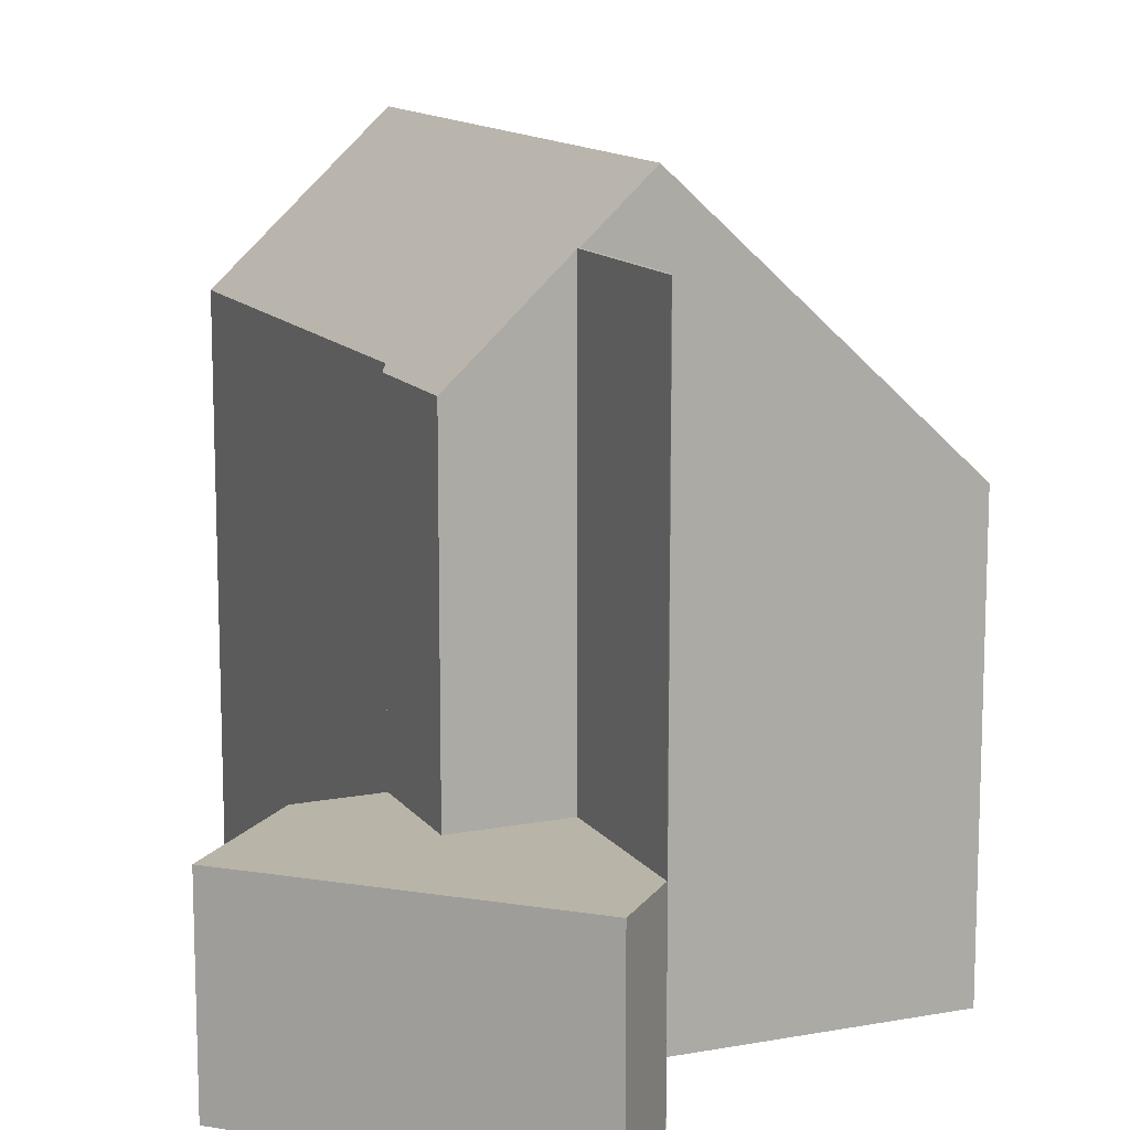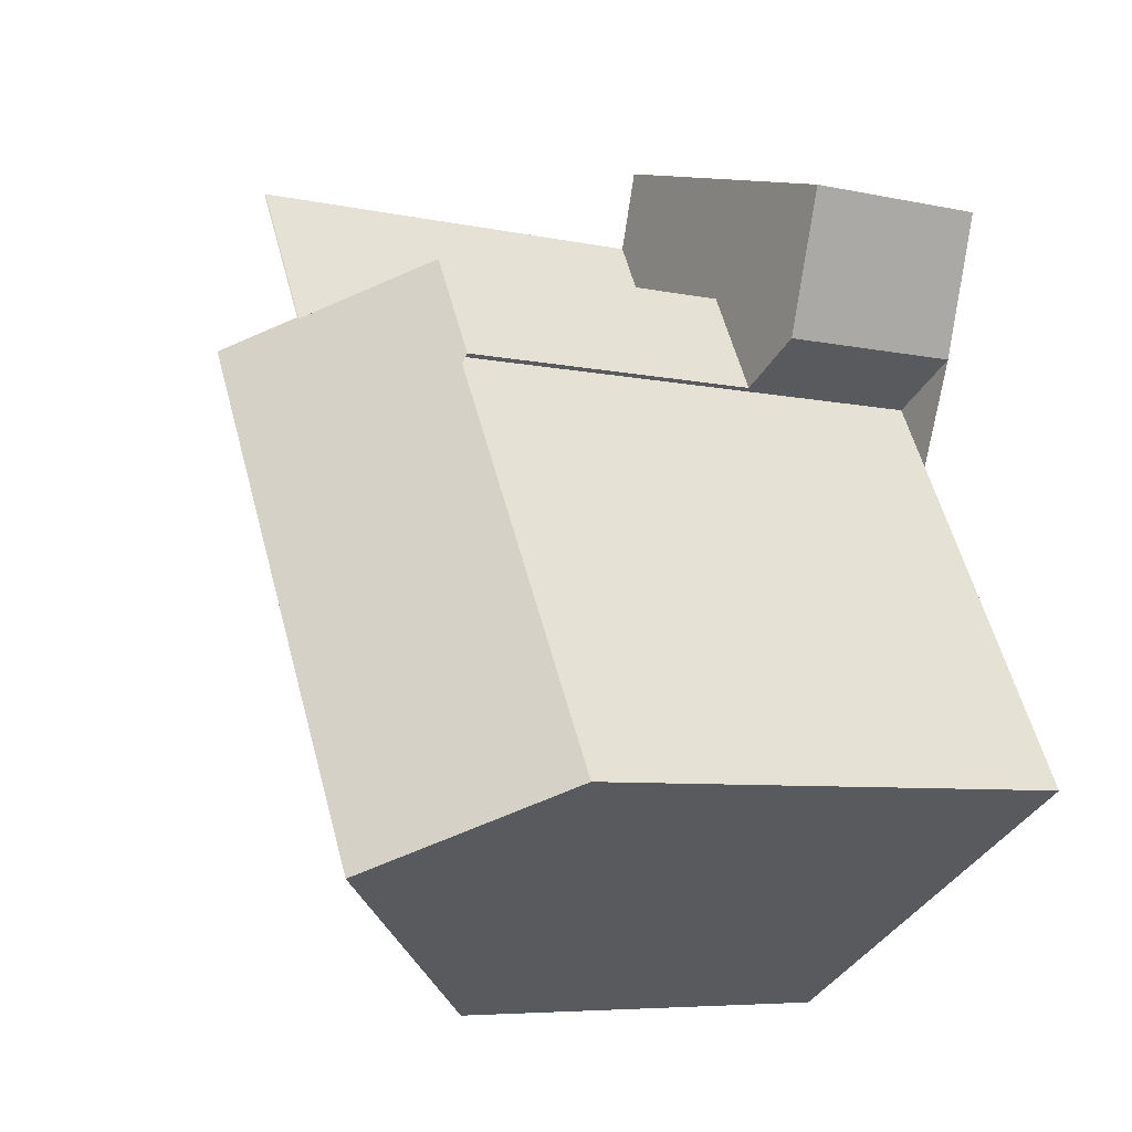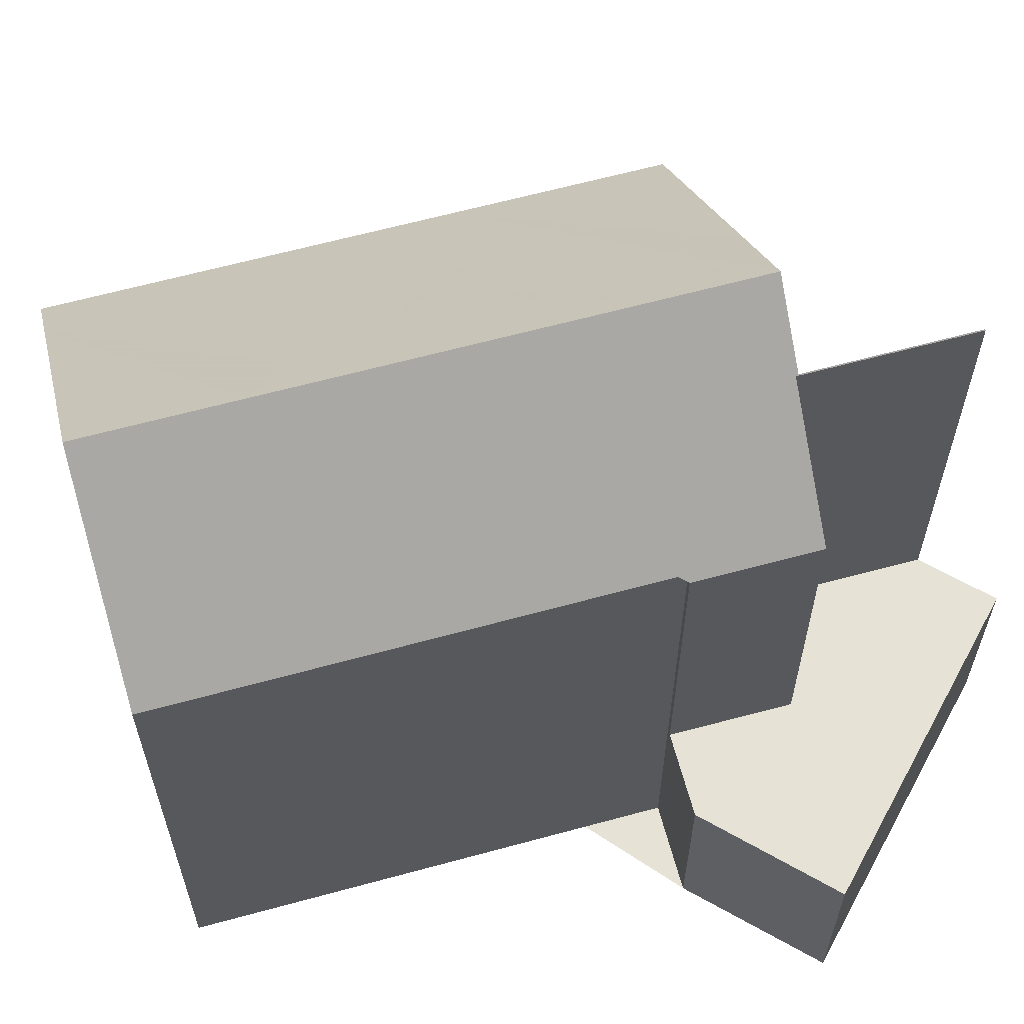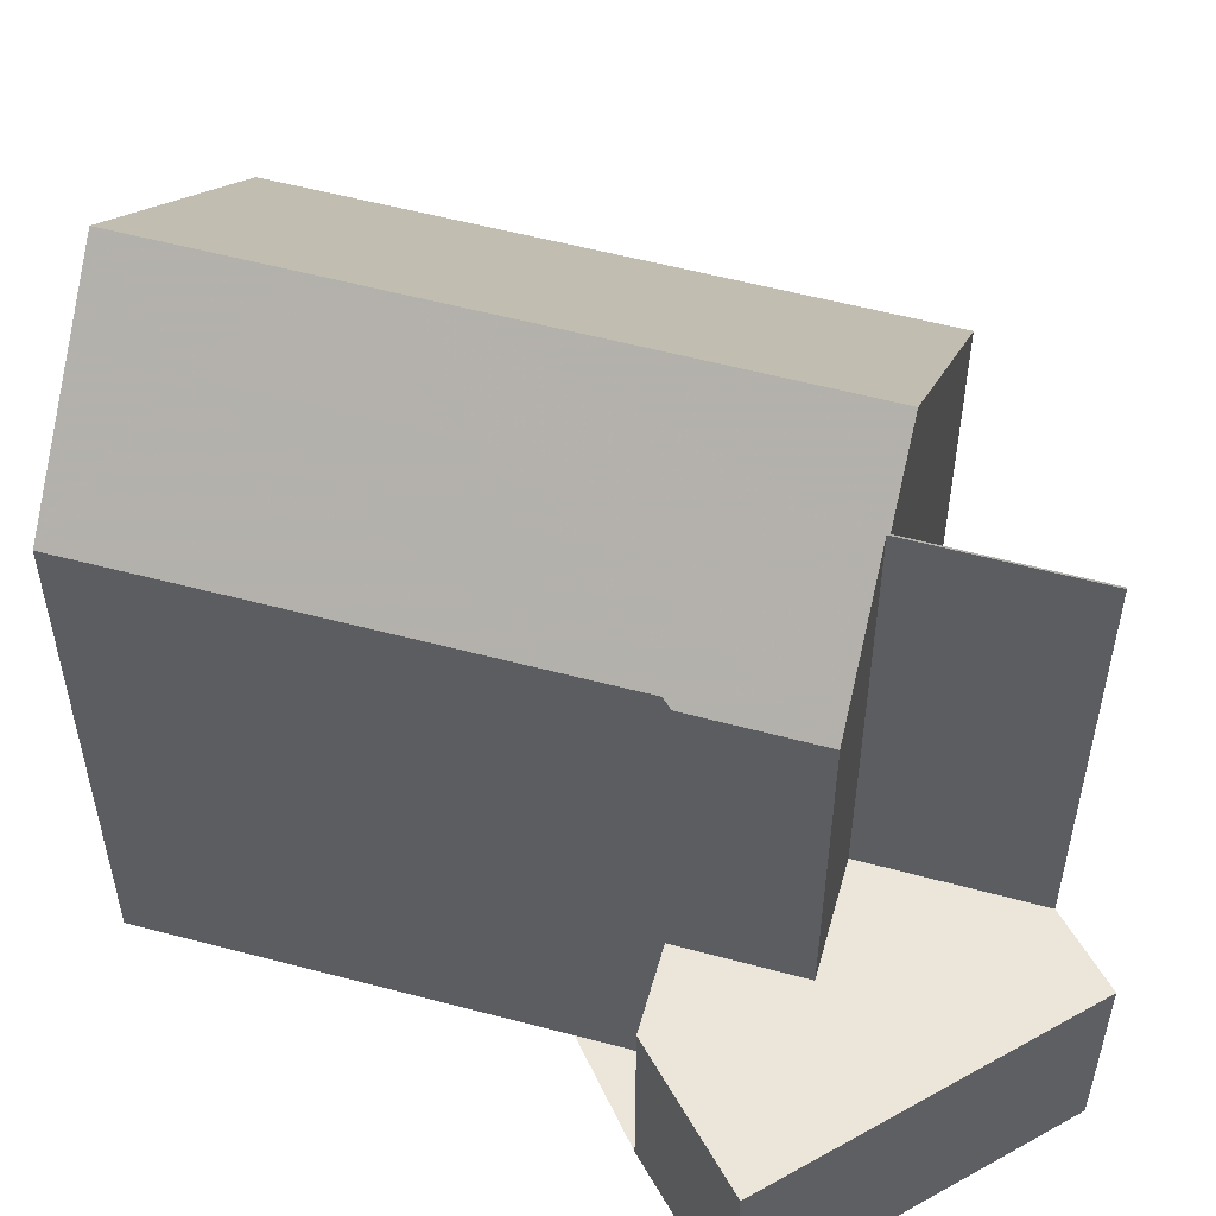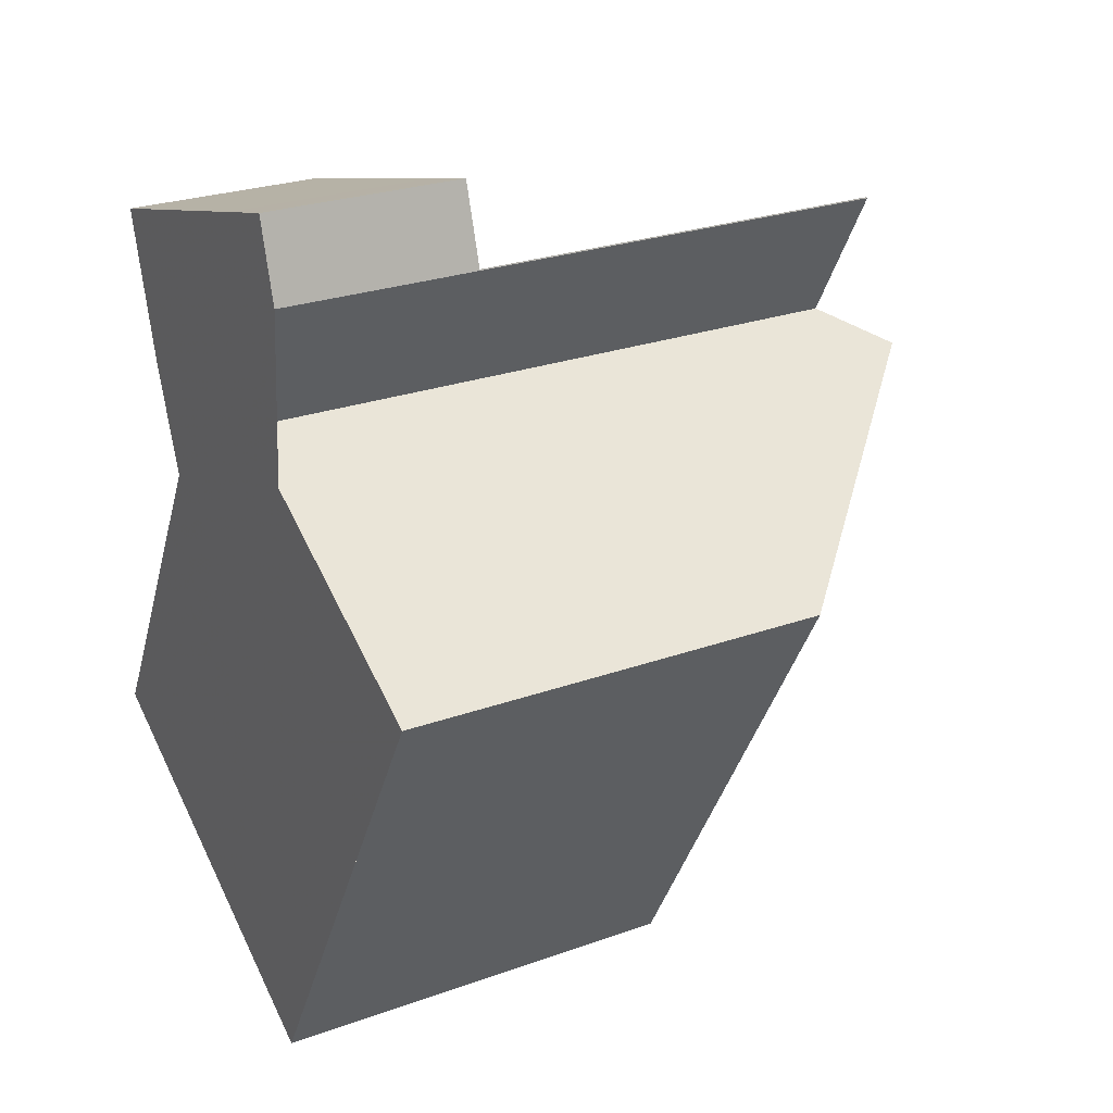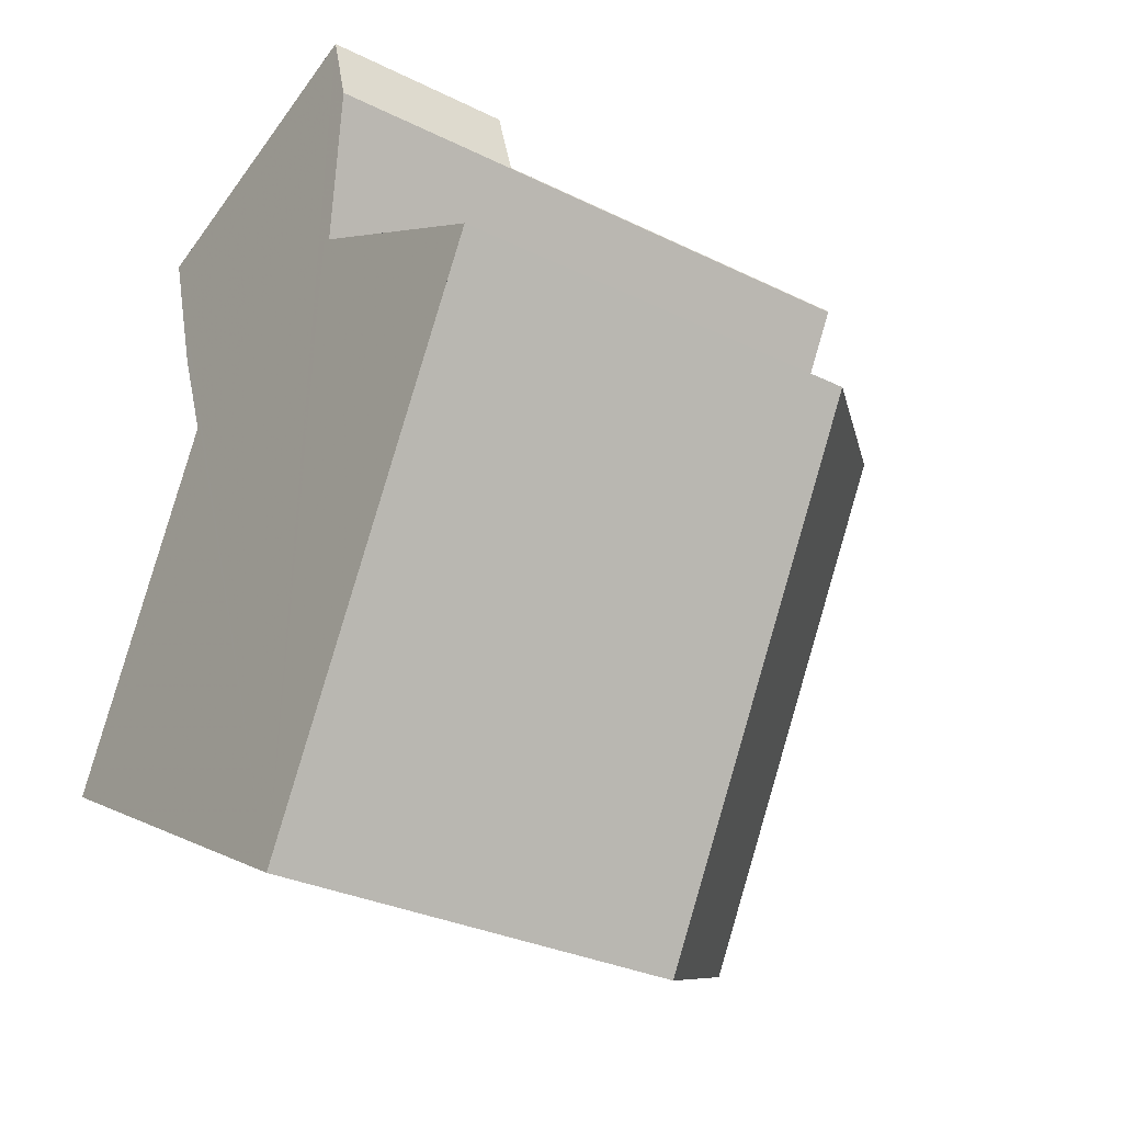
<metadata>
{"format":"obj","ext":"obj","renderer":"f3d","projection":"perspective","resolution":1024,"background":"white","views":[{"elev":12.7,"azim":-174.0,"up":"+Z"},{"elev":-6.6,"azim":57.6,"up":"+Y"},{"elev":63.4,"azim":103.6,"up":"+Z"},{"elev":55.8,"azim":134.6,"up":"+Z"},{"elev":25.8,"azim":-119.9,"up":"+Y"},{"elev":-30.3,"azim":-125.6,"up":"+Y"}]}
</metadata>
<code>
v -1245 -2275 5.565
v -1249 -2269 5.55
v -1240 -2272 6.872
v -1245 -2266 8.122
v -1246 -2265 8.121
v -1243 -2267 6.882
v -1246 -2264 2.581
v -1242 -2265 2.575
v -1242 -2267 2.595
v -1242 -2273 8.874
v -1246 -2267 8.874
v -1246 -2267 8.874
v -1246 -2267 8.874
v -1242 -2273 8.874
v -1243 -2267 6.815
v -1246 -2265 8.111
v -1245 -2264 2.58
v -1243 -2267 2.603
v -1244 -2266 2.594
v -1242 -2265 2.576
v -1246 -2264 2.581
v -1243 -2267 2.603
v -1246 -2265 2.591
v -1244 -2266 6.815
v -1244 -2266 2.594
v -1243 -2267 6.815
v -1246 -2267 8.874
v -1244 -2266 2.594
v -1244 -2266 6.815
v -1249 -2269 5.55
v -1244 -2266 6.815
v -1245 -2267 8.112
v -1245 -2267 2.605
v -1247 -2267 7.941
v -1247 -2267 7.909
v -1246 -2265 8.111
v -1246 -2265 2.593
v -1246 -2265 8.122
v -1248 -2271 5.555
v -1242 -2265 2.576
v -1242 -2265 2.576
v -1245 -2264 2.58
v -1246 -2264 2.581
v -1246 -2264 2.581
v -1246 -2265 2.593
v -1245 -2267 2.605
v -1246 -2265 2.591
v -1245 -2267 8.112
v -1245 -2267 2.605
v -1246 -2265 8.111
v -1246 -2265 8.111
v -1241 -2273 8.116
v -1245 -2267 8.112
v -1242 -2267 2.597
v -1242 -2265 2.576
v -1242 -2265 2.576
v -1244 -2271 8.874
v -1243 -2270 8.114
v -1244 -2271 8.874
v -1242 -2265 2.576
v -1243 -2268 6.88
v -1245 -2275 6.173
v -1243 -2272 8.874
v -1243 -2272 8.874
v -1242 -2272 8.115
v -1240 -2272 7.071
v -1244 -2272 8.371
v -1248 -2270 5.554
v -1248 -2271 5.794
v -1248 -2270 5.567
v -1249 -2269 5.563
v -1249 -2269 5.563
v -1248 -2271 5.568
v -1245 -2275 5.578
v -1242 -2273 8.874
v -1242 -2273 8.874
v -1241 -2273 8.116
v -1241 -2273 7.611
v -1245 -2275 6.18
v -1245 -2275 5.578
v -1245 -2275 5.565
v -1245 -2275 5.565
v -1245 -2275 5.565
v -1245 -2275 0
v -1245 -2275 0
v -1249 -2269 5.563
v -1249 -2269 5.55
v -1249 -2269 8.882e-16
v -1249 -2269 -8.882e-16
v -1240 -2272 7.071
v -1240 -2272 6.872
v -1240 -2272 0
v -1240 -2272 0
v -1246 -2265 8.122
v -1245 -2266 8.122
v -1245 -2266 0
v -1246 -2265 0
v -1246 -2265 8.111
v -1246 -2265 8.121
v -1246 -2265 0
v -1246 -2265 0
v -1243 -2268 6.88
v -1243 -2267 6.882
v -1243 -2267 0
v -1243 -2268 0
v -1246 -2264 2.581
v -1246 -2264 2.581
v -1246 -2264 0
v -1246 -2264 0
v -1242 -2265 2.576
v -1242 -2265 2.575
v -1242 -2265 0
v -1242 -2265 4.441e-16
v -1242 -2267 2.597
v -1242 -2267 2.595
v -1242 -2267 0
v -1242 -2267 0
v -1245 -2275 6.173
v -1242 -2273 8.874
v -1242 -2273 1.776e-15
v -1245 -2275 -8.882e-16
v -1245 -2266 8.122
v -1246 -2267 8.874
v -1246 -2267 0
v -1245 -2266 0
v -1242 -2265 2.576
v -1245 -2264 2.58
v -1245 -2264 0
v -1242 -2265 0
v -1242 -2265 2.575
v -1242 -2265 2.576
v -1242 -2265 0
v -1242 -2265 0
v -1245 -2264 2.58
v -1246 -2264 2.581
v -1246 -2264 0
v -1245 -2264 0
v -1243 -2267 6.882
v -1243 -2267 6.815
v -1243 -2267 0
v -1243 -2267 0
v -1249 -2269 5.55
v -1249 -2269 5.55
v -1249 -2269 -8.882e-16
v -1249 -2269 8.882e-16
v -1246 -2267 8.874
v -1247 -2267 7.941
v -1247 -2267 0
v -1246 -2267 0
v -1246 -2265 8.121
v -1246 -2265 8.122
v -1246 -2265 0
v -1246 -2265 0
v -1248 -2270 5.554
v -1248 -2271 5.555
v -1248 -2271 0
v -1248 -2270 -8.882e-16
v -1242 -2267 2.595
v -1242 -2265 2.576
v -1242 -2265 4.441e-16
v -1242 -2267 0
v -1246 -2264 2.581
v -1246 -2264 2.581
v -1246 -2264 0
v -1246 -2264 0
v -1246 -2264 2.581
v -1246 -2265 2.591
v -1246 -2265 0
v -1246 -2264 0
v -1242 -2273 8.874
v -1241 -2273 8.116
v -1241 -2273 0
v -1242 -2273 1.776e-15
v -1243 -2267 2.603
v -1242 -2267 2.597
v -1242 -2267 0
v -1243 -2267 4.441e-16
v -1242 -2265 2.576
v -1242 -2265 2.576
v -1242 -2265 0
v -1242 -2265 0
v -1240 -2272 6.872
v -1243 -2268 6.88
v -1243 -2268 0
v -1240 -2272 0
v -1245 -2275 5.578
v -1245 -2275 6.173
v -1245 -2275 -8.882e-16
v -1245 -2275 8.882e-16
v -1241 -2273 7.611
v -1240 -2272 7.071
v -1240 -2272 0
v -1241 -2273 8.882e-16
v -1249 -2269 5.55
v -1248 -2270 5.554
v -1248 -2270 -8.882e-16
v -1249 -2269 -8.882e-16
v -1247 -2267 7.941
v -1249 -2269 5.563
v -1249 -2269 -8.882e-16
v -1247 -2267 0
v -1245 -2275 5.565
v -1245 -2275 5.578
v -1245 -2275 8.882e-16
v -1245 -2275 0
v -1241 -2273 8.116
v -1241 -2273 7.611
v -1241 -2273 8.882e-16
v -1241 -2273 0
v -1248 -2271 5.555
v -1245 -2275 5.565
v -1245 -2275 0
v -1248 -2271 0
v -1240 -2272 0
v -1245 -2275 0
v -1249 -2269 0
v -1245 -2266 0
v -1246 -2265 0
v -1246 -2264 0
v -1242 -2265 0
v -1242 -2267 0
v -1243 -2267 0
f 29 15 22 28
f 72 34 35 71
f 41 20 8 40
f 60 20 41 56
f 43 21 17 42
f 44 7 21 43
f 36 16 23 37
f 70 69 73
f 58 53 31 26 6 61
f 34 11 12 35
f 37 33 32 36
f 79 62 74 80
f 55 41 40 9 54
f 56 41 55
f 45 43 42 19 46
f 47 44 43 45
f 48 24 25 49
f 50 38 5 51
f 59 27 53 58
f 53 27 13 4 38 50
f 54 18 19 55
f 55 19 42 56
f 77 52 14 76
f 56 42 17 60
f 78 52 77
f 75 10 62 79
f 64 59 58 65
f 65 58 61 3 66
f 67 57 63
f 71 35 69 70
f 69 35 12 57 67
f 70 68 30 71
f 71 30 2 72
f 73 39 68 70
f 80 74 1 81
f 76 64 65 77
f 77 65 66 78
f 79 67 63 75
f 80 73 69 67 79
f 81 39 73 80
f 83 84 85 82
f 87 88 89 86
f 91 92 93 90
f 95 96 97 94
f 99 100 101 98
f 103 104 105 102
f 107 108 109 106
f 111 112 113 110
f 115 116 117 114
f 119 120 121 118
f 123 124 125 122
f 127 128 129 126
f 131 132 133 130
f 135 136 137 134
f 139 140 141 138
f 143 144 145 142
f 147 148 149 146
f 151 152 153 150
f 155 156 157 154
f 159 160 161 158
f 163 164 165 162
f 167 168 169 166
f 171 172 173 170
f 175 176 177 174
f 179 180 181 178
f 183 184 185 182
f 187 188 189 186
f 191 192 193 190
f 195 196 197 194
f 199 200 201 198
f 203 204 205 202
f 207 208 209 206
f 211 212 213 210
f 215 216 217 218 219 220 221 222 214

</code>
